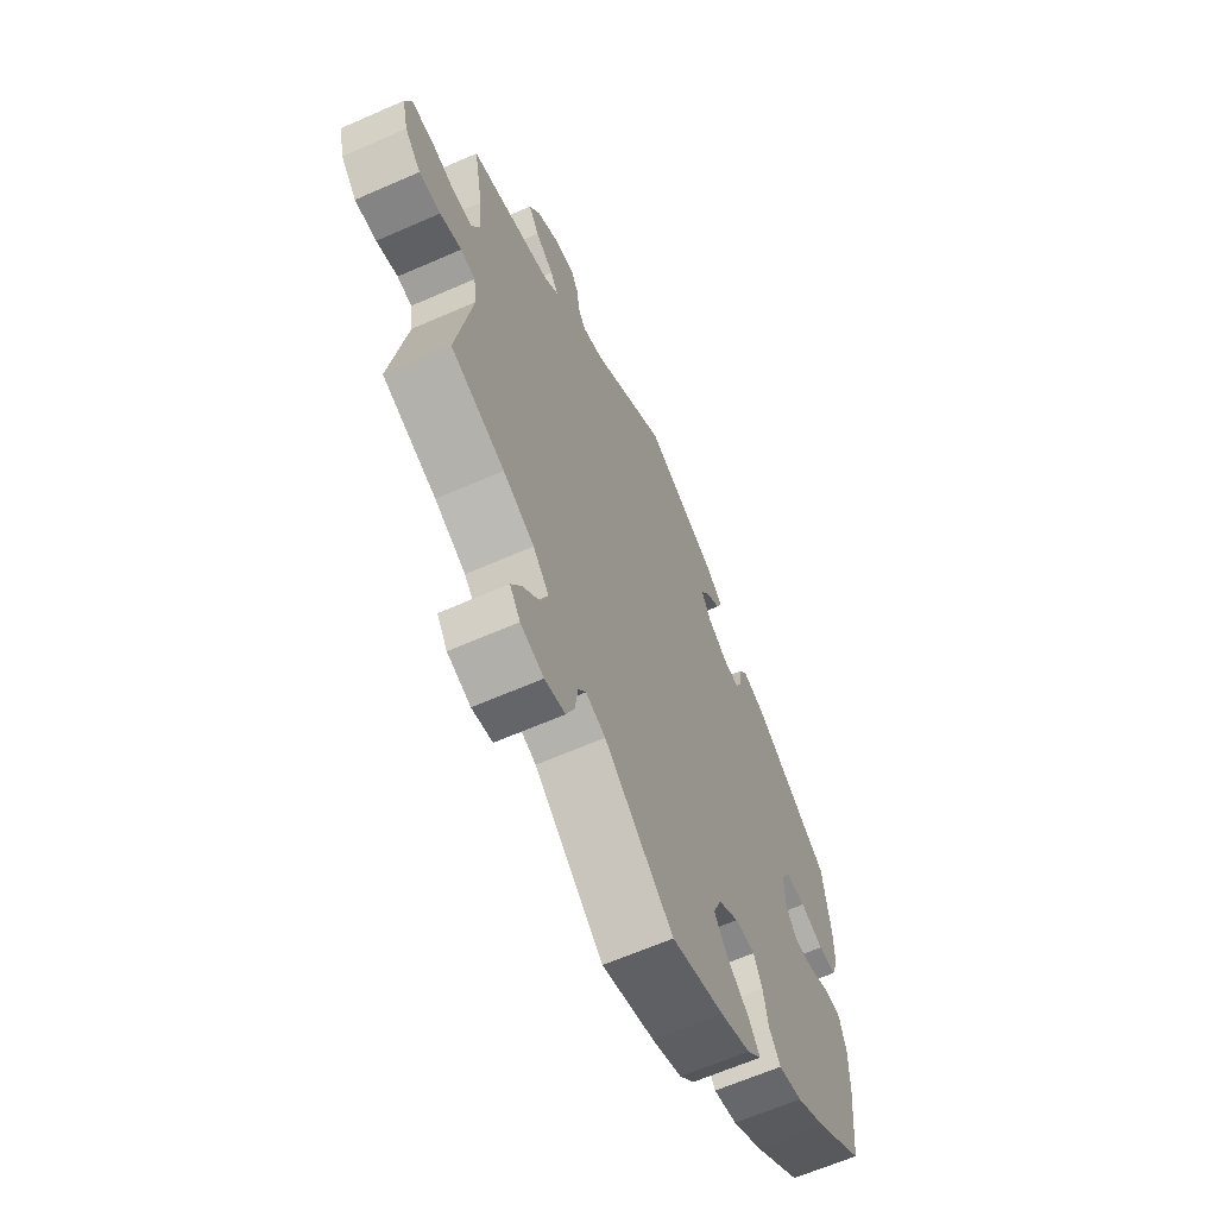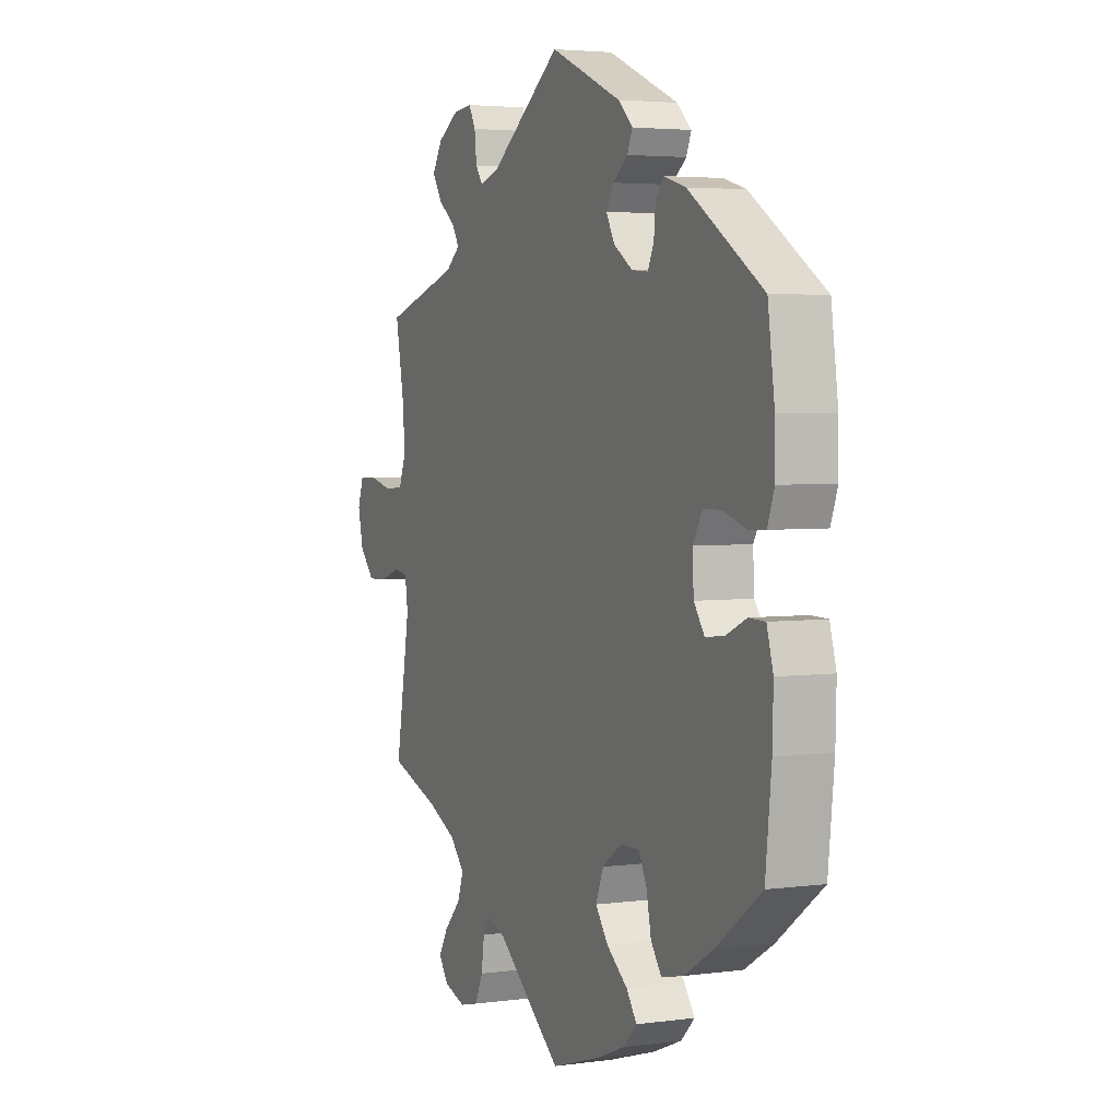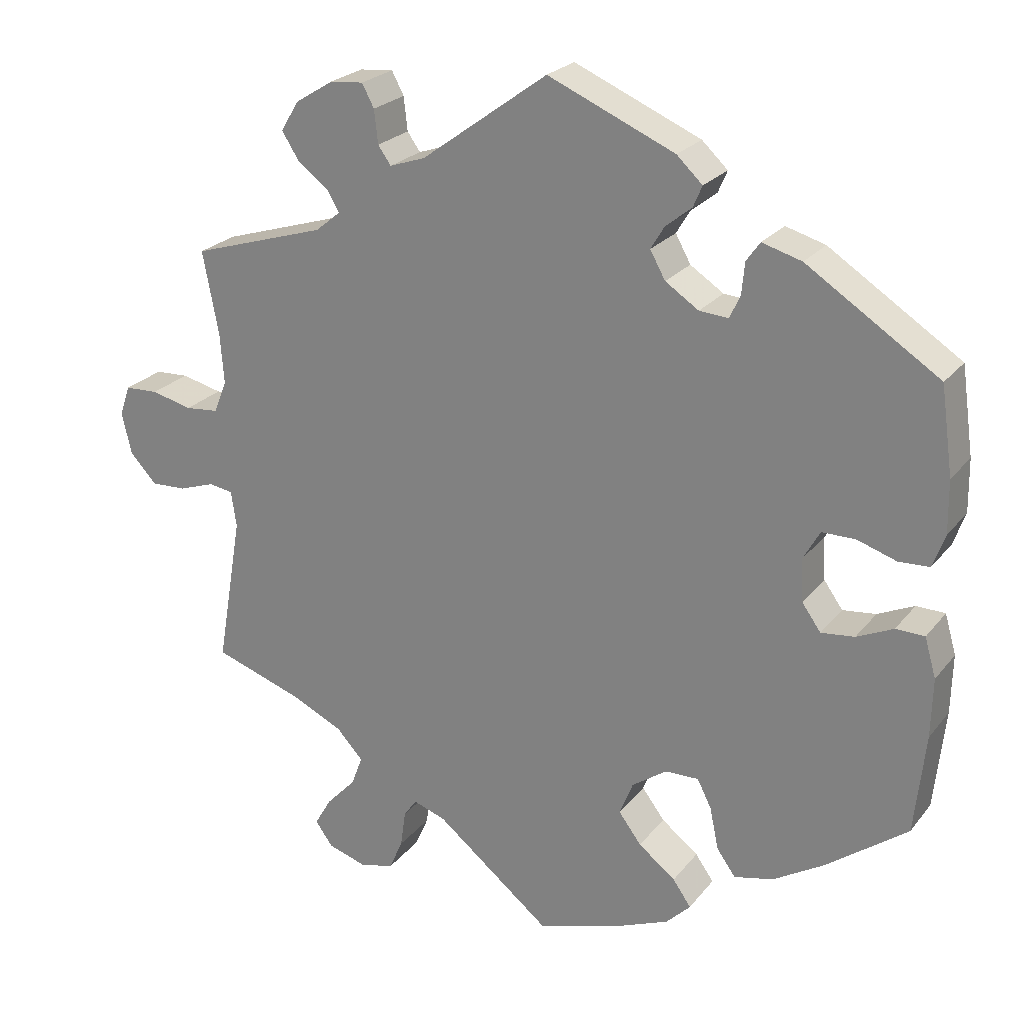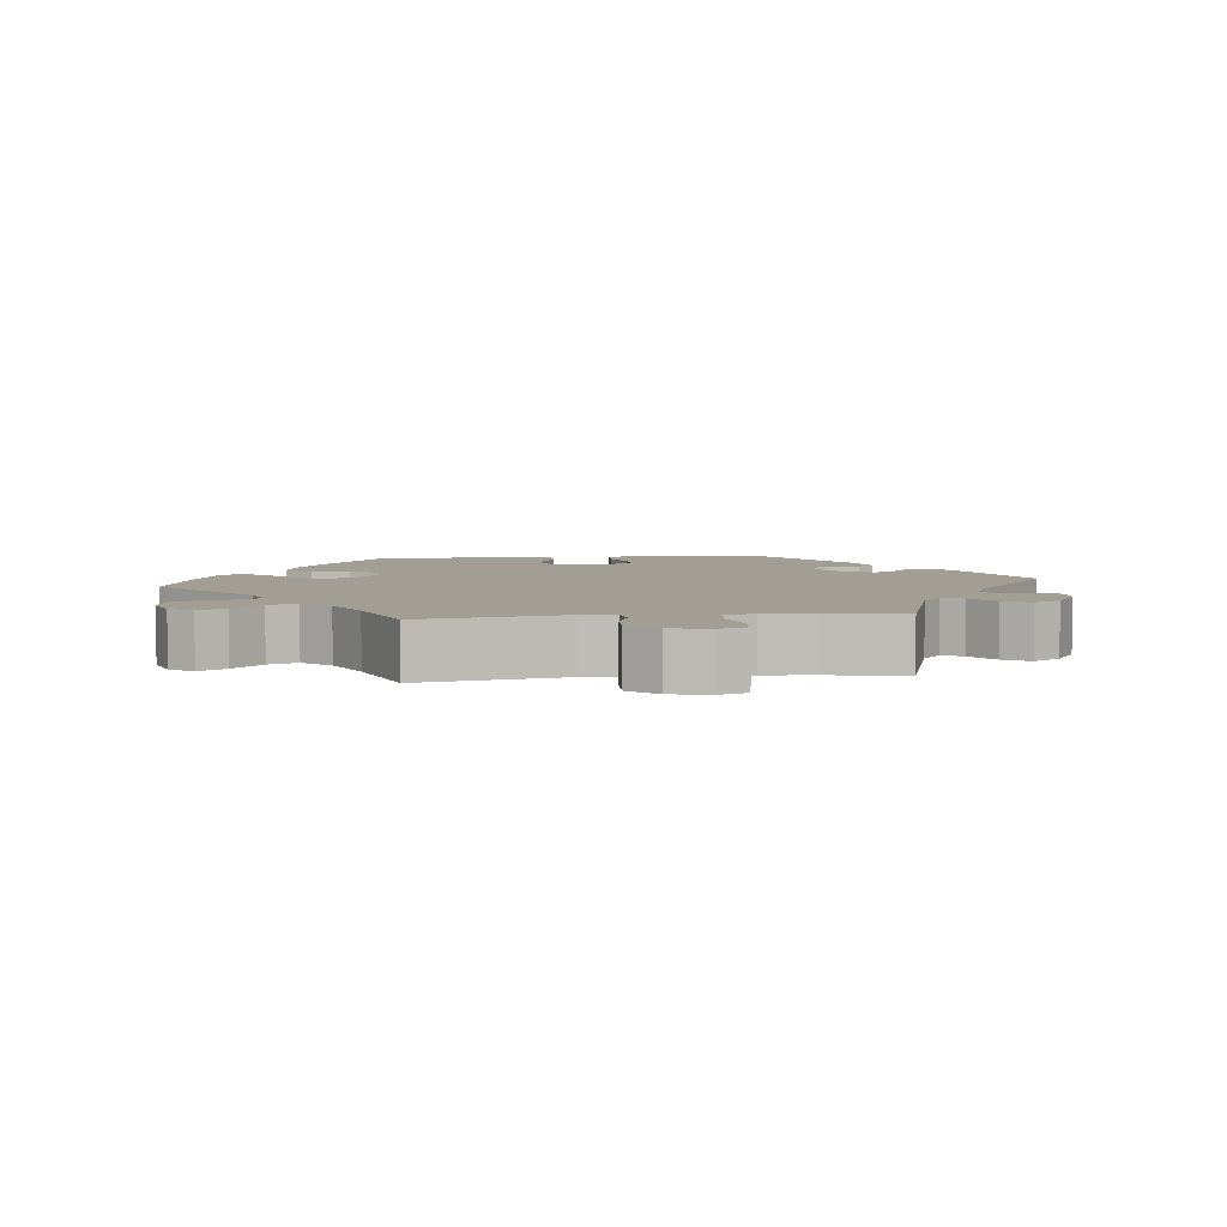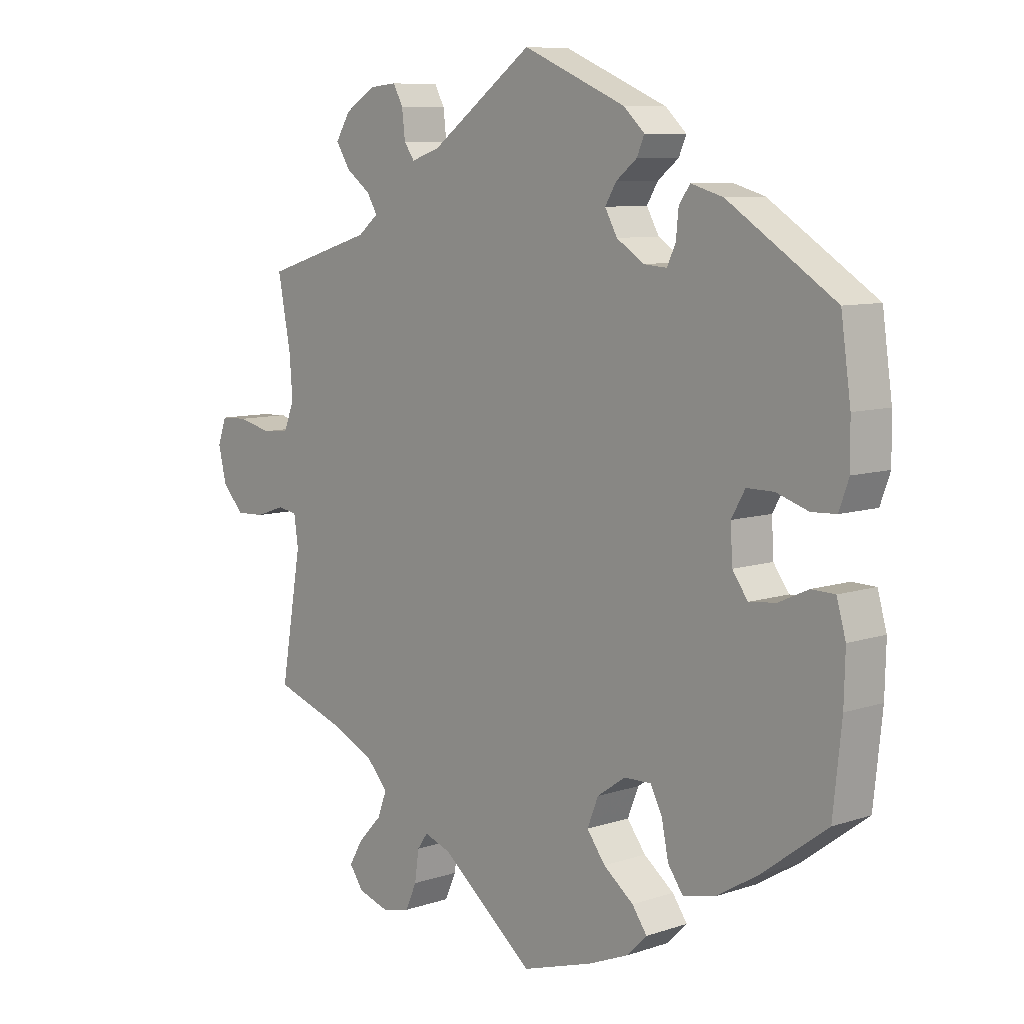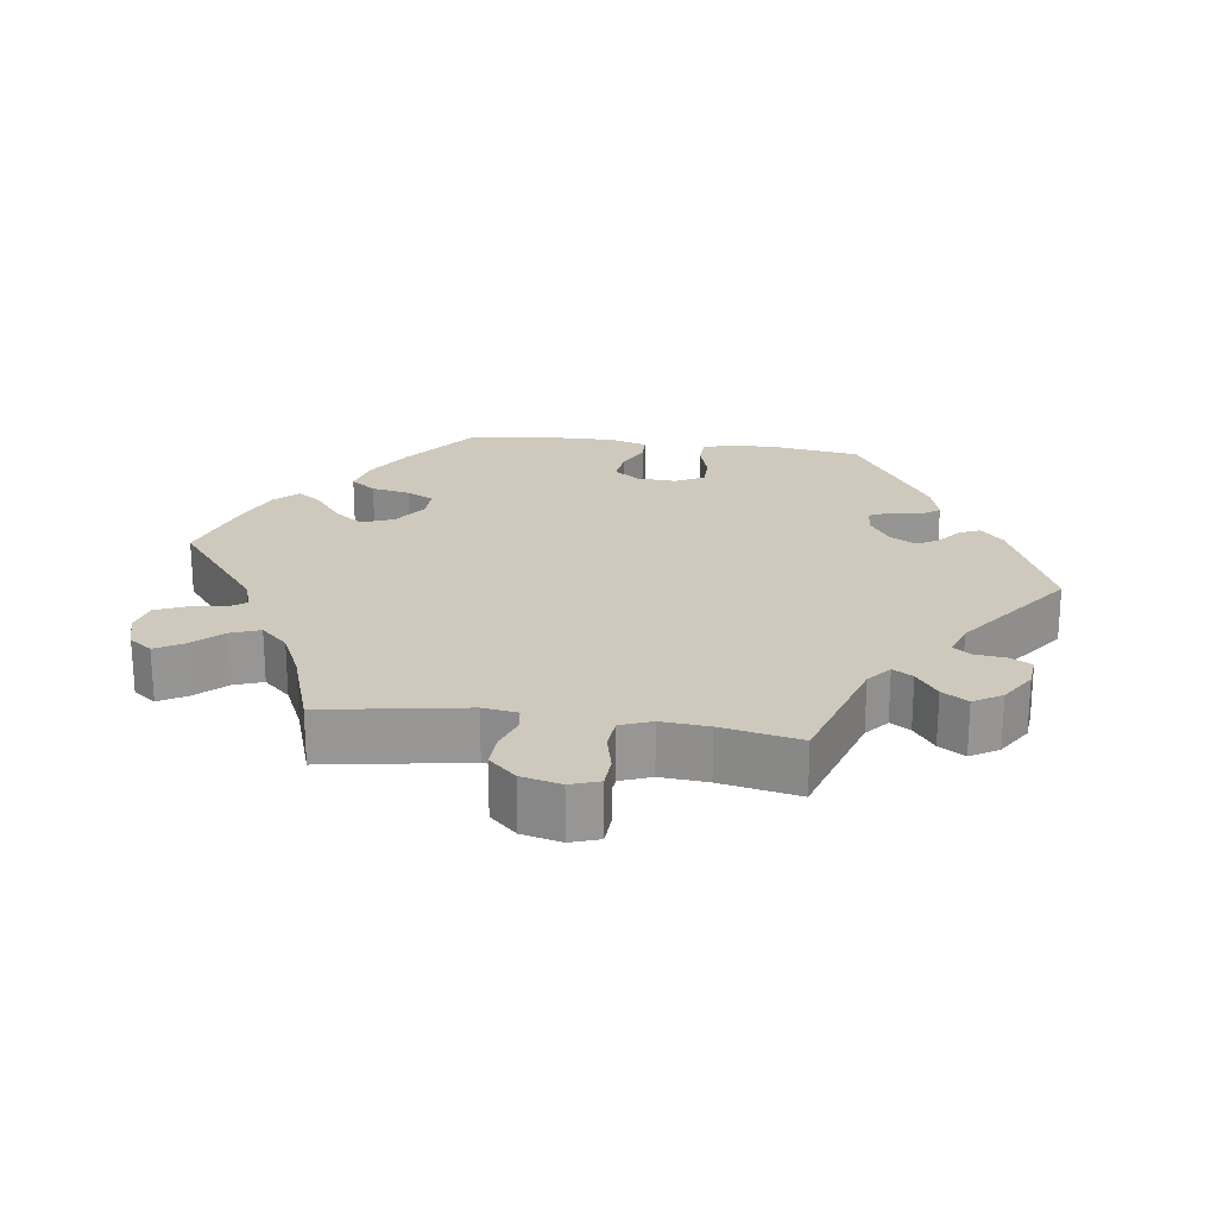
<metadata>
{"format":"obj","ext":"obj","renderer":"f3d","projection":"perspective","resolution":1024,"background":"white","views":[{"elev":-63.7,"azim":-66.1,"up":"+Z"},{"elev":3.7,"azim":65.8,"up":"+Z"},{"elev":23.7,"azim":28.5,"up":"+Z"},{"elev":5.1,"azim":-97.0,"up":"+Y"},{"elev":8.4,"azim":47.7,"up":"+Z"},{"elev":22.3,"azim":-81.8,"up":"+Y"}]}
</metadata>
<code>
v -0.322 0.07 0.344
v -0.289 0.07 0.371
v -0.306 0.07 0.399
v -0.346 0.07 0.429
v -0.369 0.07 0.465
v -0.345 0.07 0.504
v -0.295 0.07 0.535
v -0.251 0.07 0.539
v -0.235 0.07 0.509
v -0.23 0.07 0.465
v -0.213 0.07 0.441
v -0.166 0.07 0.457
v 0 0.07 0.578
v 0.167 0.07 0.506
v 0.201 0.07 0.474
v 0.189 0.07 0.446
v 0.155 0.07 0.419
v 0.137 0.07 0.389
v 0.157 0.07 0.353
v 0.201 0.07 0.324
v 0.239 0.07 0.321
v 0.253 0.07 0.351
v 0.257 0.07 0.393
v 0.275 0.07 0.418
v 0.327 0.07 0.403
v 0.501 0.07 0.29
v 0.517 0.07 0.176
v 0.518 0.07 0.107
v 0.502 0.07 0.063
v 0.462 0.07 0.061
v 0.41 0.07 0.078
v 0.366 0.07 0.078
v 0.344 0.07 0.039
v 0.347 0.07 -0.017
v 0.372 0.07 -0.052
v 0.416 0.07 -0.047
v 0.464 0.07 -0.025
v 0.502 0.07 -0.026
v 0.517 0.07 -0.078
v 0.515 0.07 -0.156
v 0.501 0.07 -0.288
v 0.395 0.07 -0.367
v 0.327 0.07 -0.408
v 0.275 0.07 -0.42
v 0.25 0.07 -0.385
v 0.239 0.07 -0.331
v 0.22 0.07 -0.293
v 0.176 0.07 -0.294
v 0.13 0.07 -0.326
v 0.112 0.07 -0.371
v 0.142 0.07 -0.411
v 0.191 0.07 -0.449
v 0.215 0.07 -0.483
v 0.183 0.07 -0.515
v 0.117 0.07 -0.542
v 0.001 0.07 -0.578
v -0.151 0.07 -0.456
v -0.194 0.07 -0.441
v -0.211 0.07 -0.465
v -0.218 0.07 -0.514
v -0.236 0.07 -0.555
v -0.281 0.07 -0.566
v -0.332 0.07 -0.55
v -0.355 0.07 -0.518
v -0.333 0.07 -0.48
v -0.294 0.07 -0.439
v -0.279 0.07 -0.399
v -0.314 0.07 -0.361
v -0.382 0.07 -0.329
v -0.5 0.07 -0.289
v -0.466 0.07 -0.091
v -0.473 0.07 -0.043
v -0.505 0.07 -0.038
v -0.552 0.07 -0.054
v -0.599 0.07 -0.056
v -0.634 0.07 -0.018
v -0.647 0.07 0.037
v -0.633 0.07 0.077
v -0.589 0.07 0.079
v -0.535 0.07 0.066
v -0.491 0.07 0.07
v -0.474 0.07 0.113
v -0.479 0.07 0.179
v -0.5 0.07 0.289
v -0.322 0 0.344
v -0.289 0 0.371
v -0.306 0 0.399
v -0.346 0 0.429
v -0.369 0 0.465
v -0.345 0 0.504
v -0.295 0 0.535
v -0.251 0 0.539
v -0.235 0 0.509
v -0.23 0 0.465
v -0.213 0 0.441
v -0.166 0 0.457
v 0 0 0.578
v 0.167 0 0.506
v 0.201 0 0.474
v 0.189 0 0.446
v 0.155 0 0.419
v 0.137 0 0.389
v 0.157 0 0.353
v 0.201 0 0.324
v 0.239 0 0.321
v 0.253 0 0.351
v 0.257 0 0.393
v 0.275 0 0.418
v 0.327 0 0.403
v 0.501 0 0.29
v 0.517 0 0.176
v 0.518 0 0.107
v 0.502 0 0.063
v 0.462 0 0.061
v 0.41 0 0.078
v 0.366 0 0.078
v 0.344 0 0.039
v 0.347 0 -0.017
v 0.372 0 -0.052
v 0.416 0 -0.047
v 0.464 0 -0.025
v 0.502 0 -0.026
v 0.517 0 -0.078
v 0.515 0 -0.156
v 0.501 0 -0.288
v 0.395 0 -0.367
v 0.327 0 -0.408
v 0.275 0 -0.42
v 0.25 0 -0.385
v 0.239 0 -0.331
v 0.22 0 -0.293
v 0.176 0 -0.294
v 0.13 0 -0.326
v 0.112 0 -0.371
v 0.142 0 -0.411
v 0.191 0 -0.449
v 0.215 0 -0.483
v 0.183 0 -0.515
v 0.117 0 -0.542
v 0.001 0 -0.578
v -0.151 0 -0.456
v -0.194 0 -0.441
v -0.211 0 -0.465
v -0.218 0 -0.514
v -0.236 0 -0.555
v -0.281 0 -0.566
v -0.332 0 -0.55
v -0.355 0 -0.518
v -0.333 0 -0.48
v -0.294 0 -0.439
v -0.279 0 -0.399
v -0.314 0 -0.361
v -0.382 0 -0.329
v -0.5 0 -0.289
v -0.466 0 -0.091
v -0.473 0 -0.043
v -0.505 0 -0.038
v -0.552 0 -0.054
v -0.599 0 -0.056
v -0.634 0 -0.018
v -0.647 0 0.037
v -0.633 0 0.077
v -0.589 0 0.079
v -0.535 0 0.066
v -0.491 0 0.07
v -0.474 0 0.113
v -0.479 0 0.179
v -0.5 0 0.289
f 83 84 1
f 82 83 1 2
f 81 82 2
f 77 78 79 80
f 77 80 81
f 76 77 81
f 73 74 75 76
f 73 76 81
f 72 73 81 2
f 69 70 71
f 68 69 71 72
f 67 68 72 2
f 63 64 65 66
f 63 66 67
f 62 63 67
f 59 60 61 62
f 59 62 67
f 58 59 67 2
f 54 55 56 57
f 54 57 58 2
f 51 52 53 54
f 50 51 54
f 43 44 45 46
f 43 46 47
f 42 43 47
f 41 42 47
f 40 41 47
f 39 40 47 48
f 36 37 38 39
f 35 36 39 48
f 28 29 30 31
f 28 31 32
f 27 28 32
f 26 27 32
f 25 26 32
f 22 23 24 25
f 21 22 25 32
f 20 21 32 33
f 14 15 16 17
f 12 13 14 17
f 11 12 17 18
f 7 8 9 10
f 7 10 11
f 6 7 11
f 3 4 5 6
f 2 3 6 11
f 50 54 2
f 49 50 2 11
f 34 35 48 49
f 19 20 33 34
f 19 34 49
f 11 18 19 49
f 85 168 167
f 86 85 167 166
f 86 166 165
f 164 163 162 161
f 165 164 161
f 165 161 160
f 160 159 158 157
f 165 160 157
f 86 165 157 156
f 155 154 153
f 156 155 153 152
f 86 156 152 151
f 150 149 148 147
f 151 150 147
f 151 147 146
f 146 145 144 143
f 151 146 143
f 86 151 143 142
f 141 140 139 138
f 86 142 141 138
f 138 137 136 135
f 138 135 134
f 130 129 128 127
f 131 130 127
f 131 127 126
f 131 126 125
f 131 125 124
f 132 131 124 123
f 123 122 121 120
f 132 123 120 119
f 115 114 113 112
f 116 115 112
f 116 112 111
f 116 111 110
f 116 110 109
f 109 108 107 106
f 116 109 106 105
f 117 116 105 104
f 101 100 99 98
f 101 98 97 96
f 102 101 96 95
f 94 93 92 91
f 95 94 91
f 95 91 90
f 90 89 88 87
f 95 90 87 86
f 86 138 134
f 95 86 134 133
f 133 132 119 118
f 118 117 104 103
f 133 118 103
f 133 103 102 95
f 1 85 86 2
f 2 86 87 3
f 3 87 88 4
f 4 88 89 5
f 5 89 90 6
f 6 90 91 7
f 7 91 92 8
f 8 92 93 9
f 9 93 94 10
f 10 94 95 11
f 11 95 96 12
f 12 96 97 13
f 13 97 98 14
f 14 98 99 15
f 15 99 100 16
f 16 100 101 17
f 17 101 102 18
f 18 102 103 19
f 19 103 104 20
f 20 104 105 21
f 21 105 106 22
f 22 106 107 23
f 23 107 108 24
f 24 108 109 25
f 25 109 110 26
f 26 110 111 27
f 27 111 112 28
f 28 112 113 29
f 29 113 114 30
f 30 114 115 31
f 31 115 116 32
f 32 116 117 33
f 33 117 118 34
f 34 118 119 35
f 35 119 120 36
f 36 120 121 37
f 37 121 122 38
f 38 122 123 39
f 39 123 124 40
f 40 124 125 41
f 41 125 126 42
f 42 126 127 43
f 43 127 128 44
f 44 128 129 45
f 45 129 130 46
f 46 130 131 47
f 47 131 132 48
f 48 132 133 49
f 49 133 134 50
f 50 134 135 51
f 51 135 136 52
f 52 136 137 53
f 53 137 138 54
f 54 138 139 55
f 55 139 140 56
f 56 140 141 57
f 57 141 142 58
f 58 142 143 59
f 59 143 144 60
f 60 144 145 61
f 61 145 146 62
f 62 146 147 63
f 63 147 148 64
f 64 148 149 65
f 65 149 150 66
f 66 150 151 67
f 67 151 152 68
f 68 152 153 69
f 69 153 154 70
f 70 154 155 71
f 71 155 156 72
f 72 156 157 73
f 73 157 158 74
f 74 158 159 75
f 75 159 160 76
f 76 160 161 77
f 77 161 162 78
f 78 162 163 79
f 79 163 164 80
f 80 164 165 81
f 81 165 166 82
f 82 166 167 83
f 83 167 168 84
f 84 168 85 1

</code>
